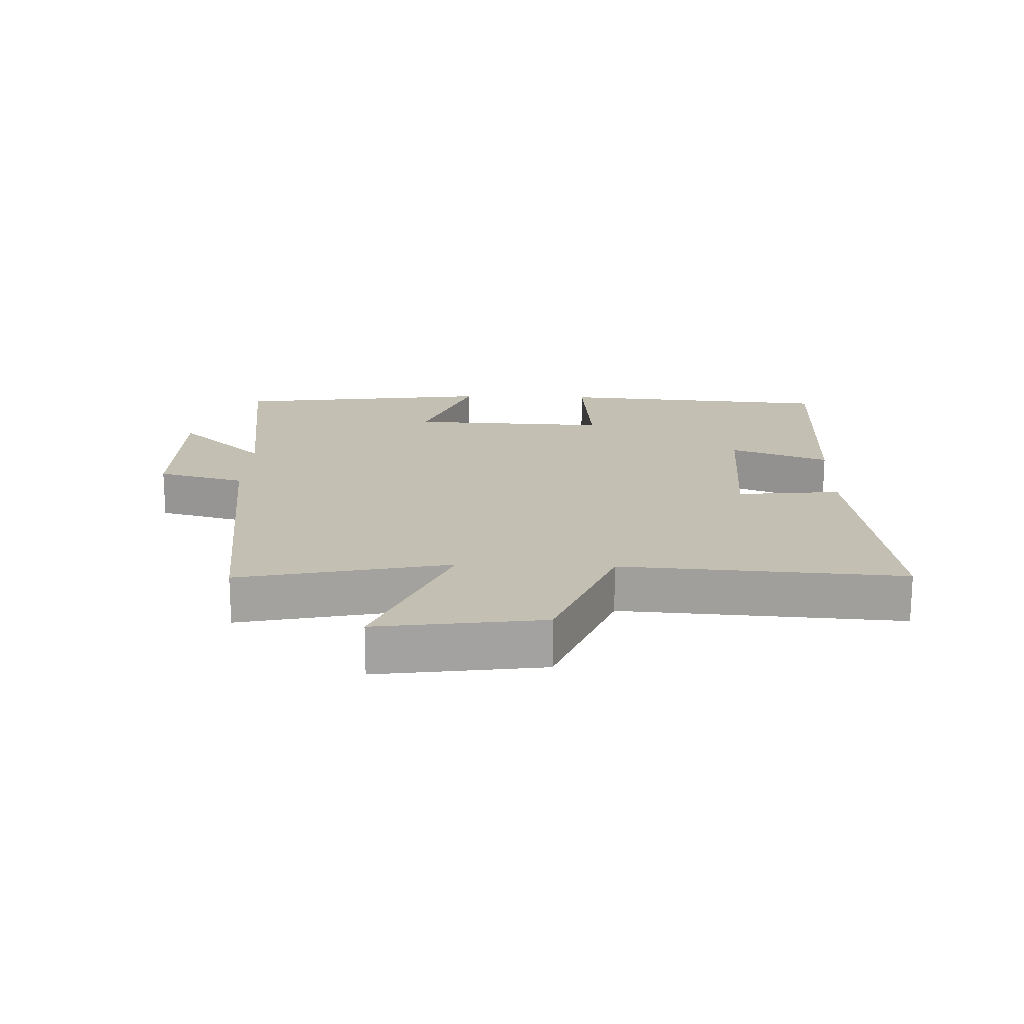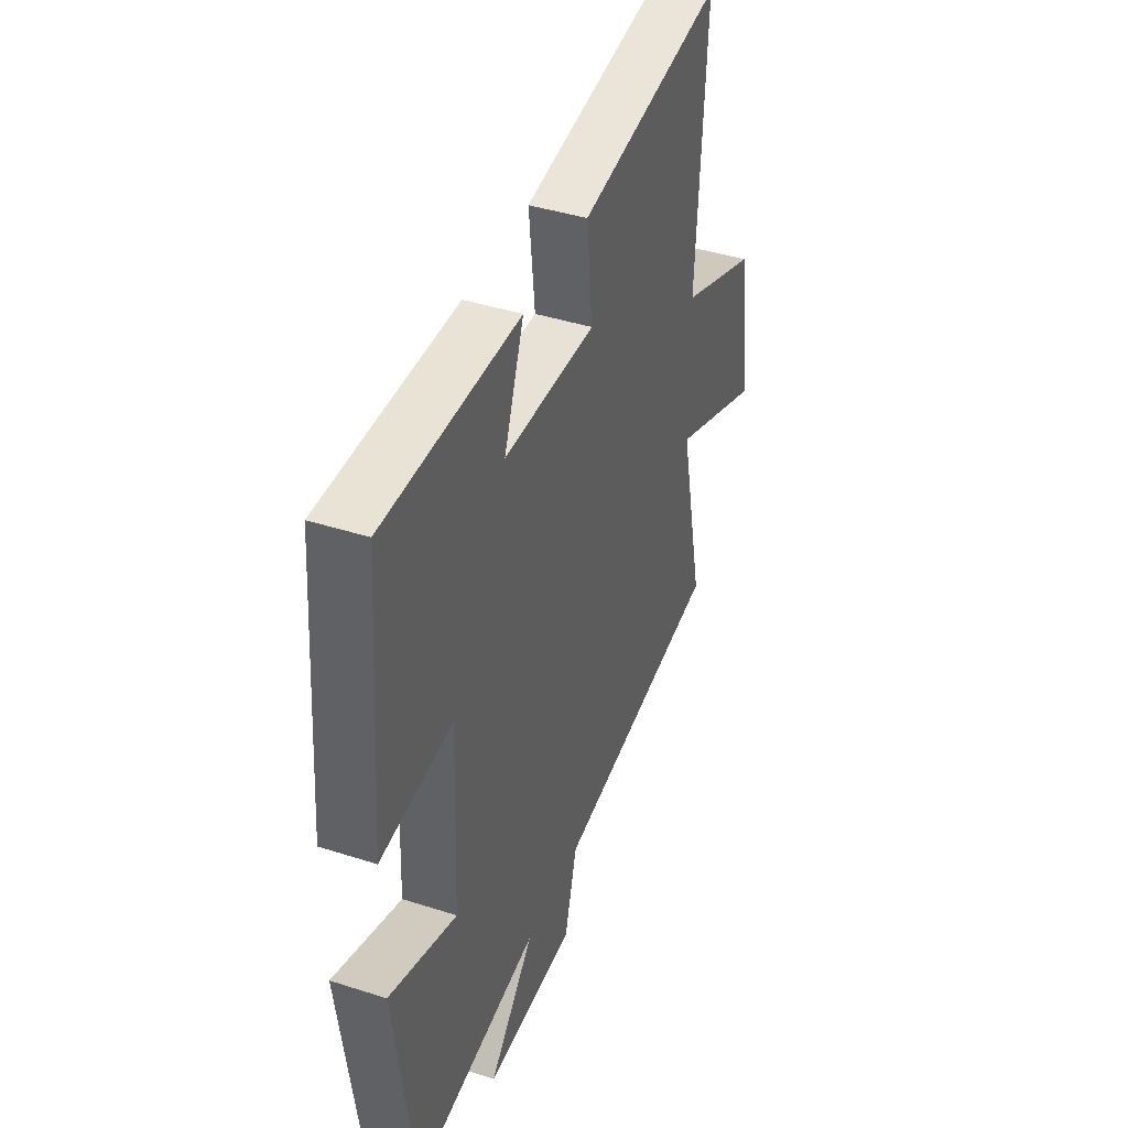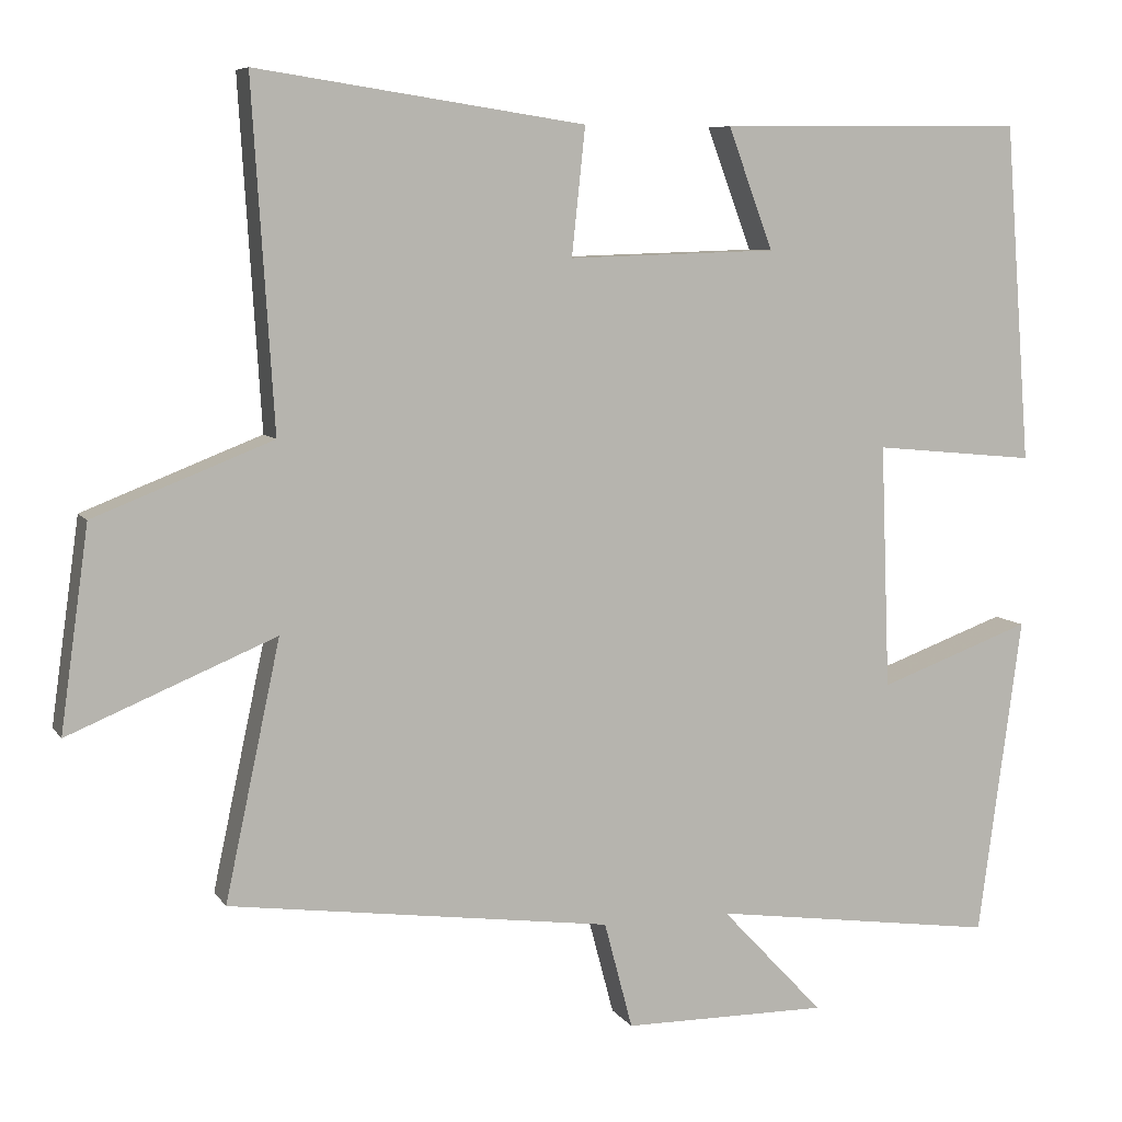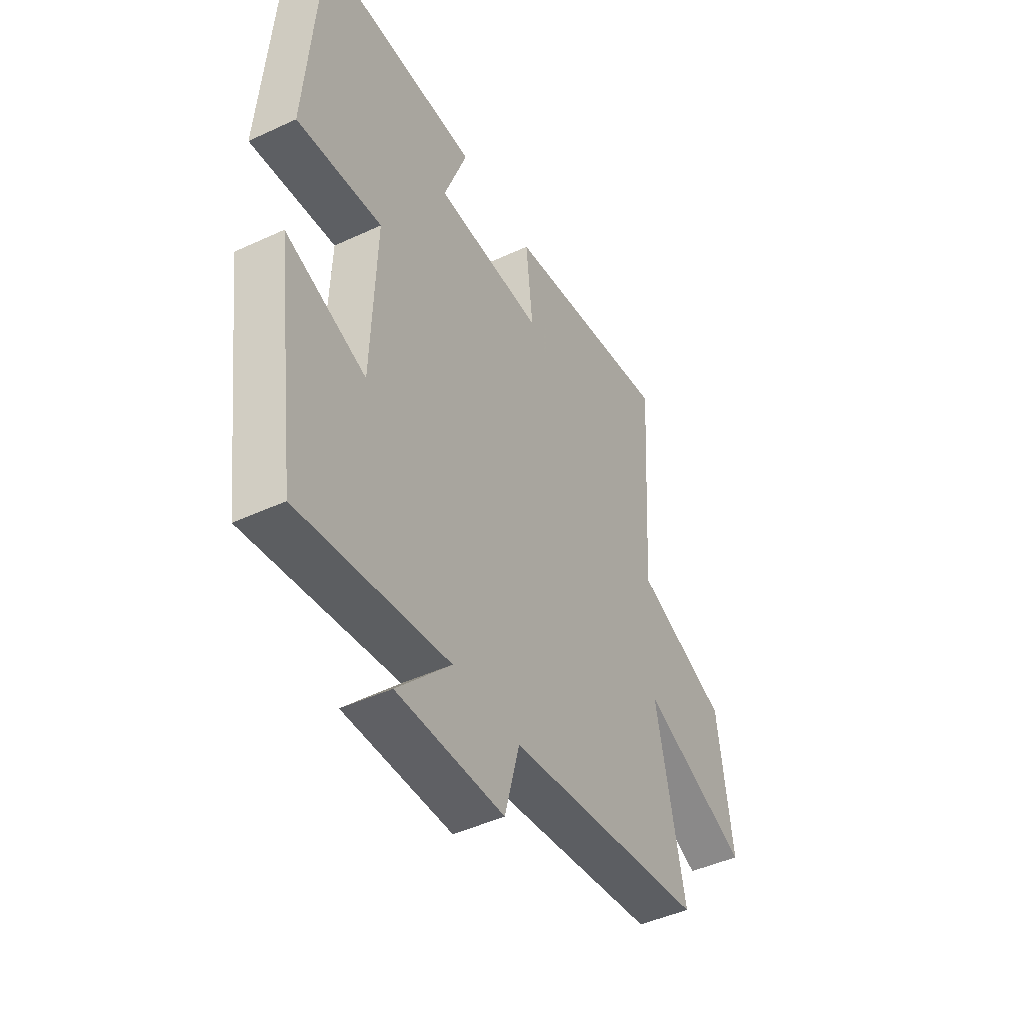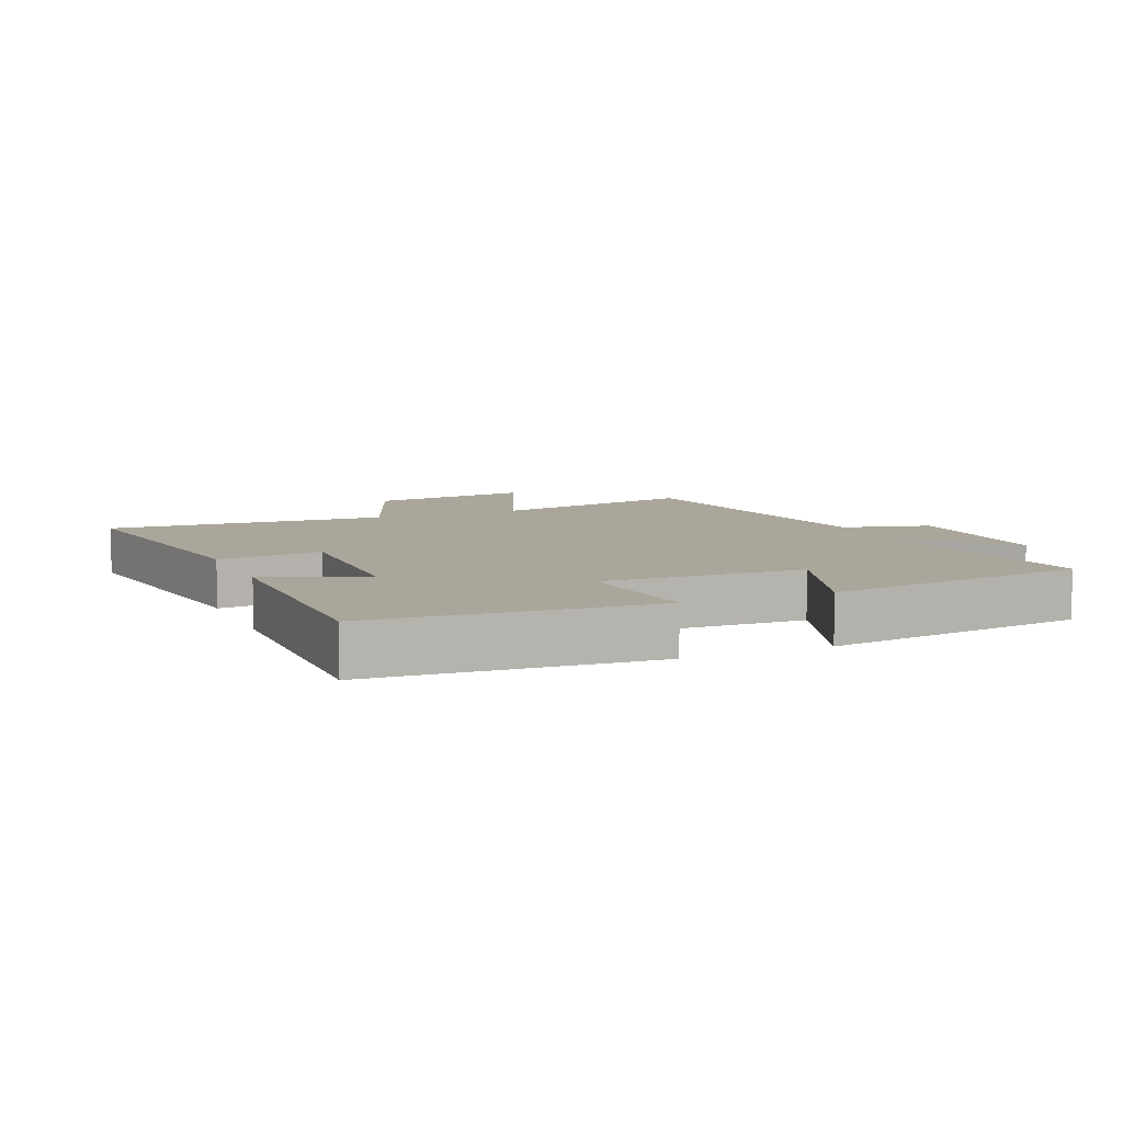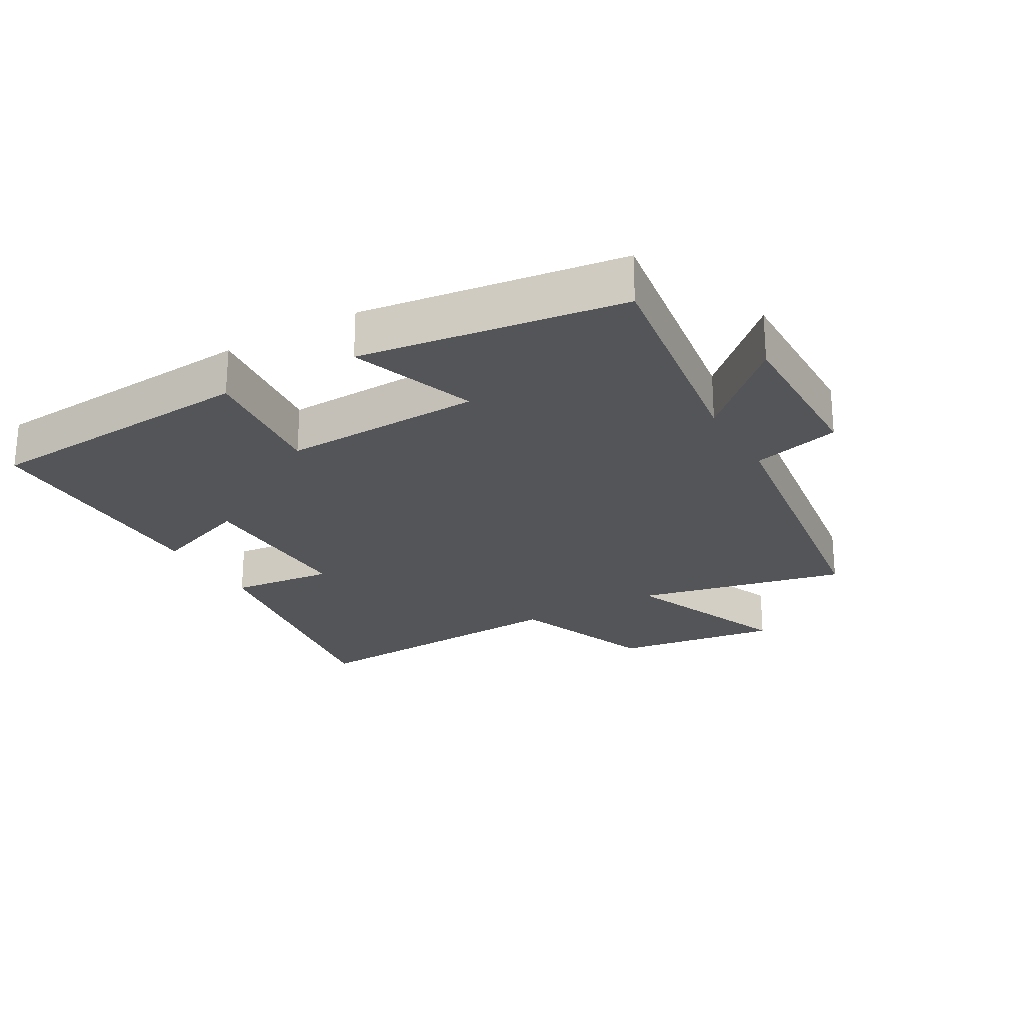
<metadata>
{"format":"obj","ext":"obj","renderer":"f3d","projection":"perspective","resolution":1024,"background":"white","views":[{"elev":17.7,"azim":-87.9,"up":"+Y"},{"elev":41.7,"azim":111.2,"up":"+Z"},{"elev":7.5,"azim":-19.1,"up":"+Z"},{"elev":-45.3,"azim":118.2,"up":"+Z"},{"elev":7.9,"azim":66.7,"up":"+Y"},{"elev":-24.2,"azim":119.6,"up":"+Y"}]}
</metadata>
<code>
v 0.467 0.07 0.504
v 0.5 0.07 0.075
v 0.294 0.07 0.095
v 0.306 0.07 -0.215
v 0.5 0.07 -0.145
v 0.445 0.07 -0.551
v 0.082 0.07 -0.5
v 0.212 0.07 -0.638
v -0.048 0.07 -0.636
v -0.084 0.07 -0.5
v -0.57 0.07 -0.434
v -0.5 0.07 -0.108
v -0.762 0.07 -0.216
v -0.726 0.07 0.04
v -0.5 0.07 0.128
v -0.527 0.07 0.562
v -0.112 0.07 0.5
v -0.129 0.07 0.339
v 0.135 0.07 0.347
v 0.078 0.07 0.5
v 0.467 0 0.504
v 0.5 0 0.075
v 0.294 0 0.095
v 0.306 0 -0.215
v 0.5 0 -0.145
v 0.445 0 -0.551
v 0.082 0 -0.5
v 0.212 0 -0.638
v -0.048 0 -0.636
v -0.084 0 -0.5
v -0.57 0 -0.434
v -0.5 0 -0.108
v -0.762 0 -0.216
v -0.726 0 0.04
v -0.5 0 0.128
v -0.527 0 0.562
v -0.112 0 0.5
v -0.129 0 0.339
v 0.135 0 0.347
v 0.078 0 0.5
f 19 20 1 2
f 18 19 2 3
f 15 16 17 18
f 15 18 3 4
f 12 13 14 15
f 12 15 4
f 10 11 12 4
f 7 8 9 10
f 7 10 4 5
f 5 6 7
f 22 21 40 39
f 23 22 39 38
f 38 37 36 35
f 24 23 38 35
f 35 34 33 32
f 24 35 32
f 24 32 31 30
f 30 29 28 27
f 25 24 30 27
f 27 26 25
f 1 21 22 2
f 2 22 23 3
f 3 23 24 4
f 4 24 25 5
f 5 25 26 6
f 6 26 27 7
f 7 27 28 8
f 8 28 29 9
f 9 29 30 10
f 10 30 31 11
f 11 31 32 12
f 12 32 33 13
f 13 33 34 14
f 14 34 35 15
f 15 35 36 16
f 16 36 37 17
f 17 37 38 18
f 18 38 39 19
f 19 39 40 20
f 20 40 21 1

</code>
